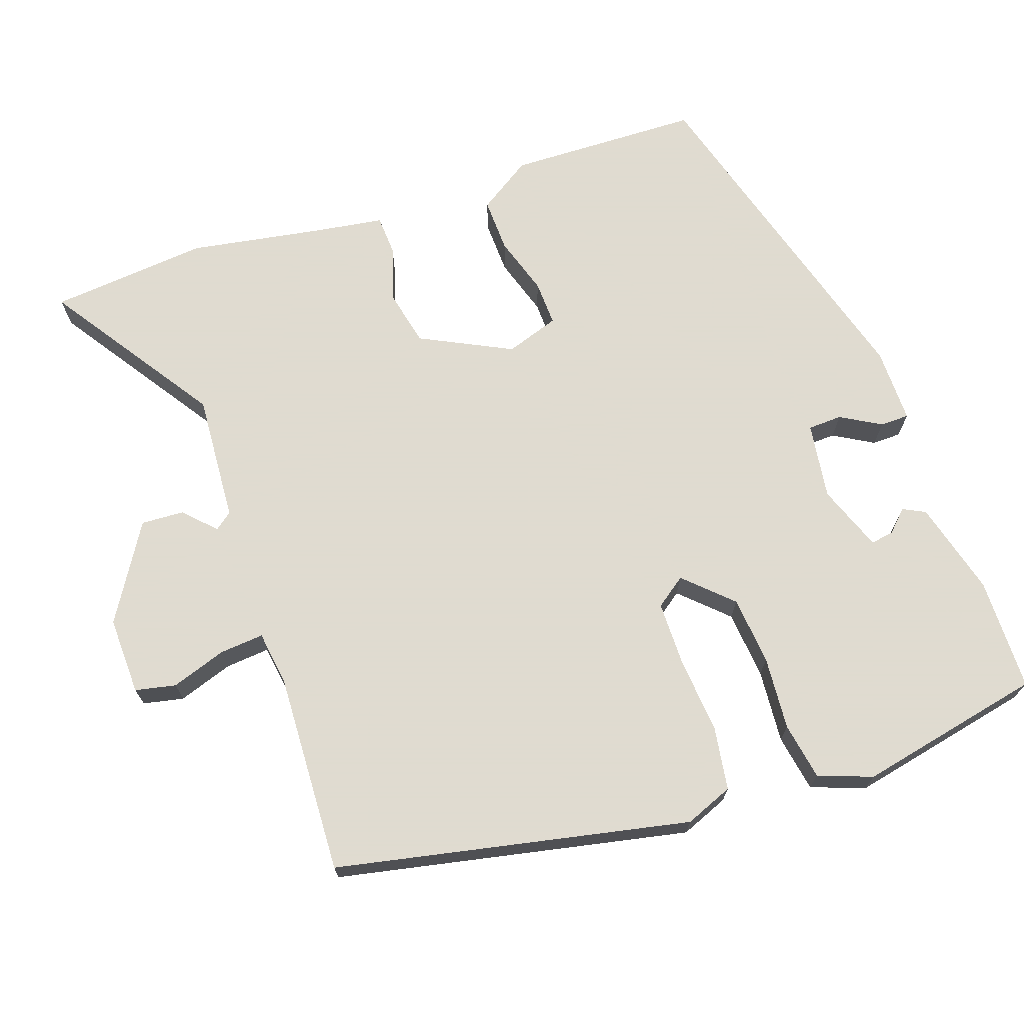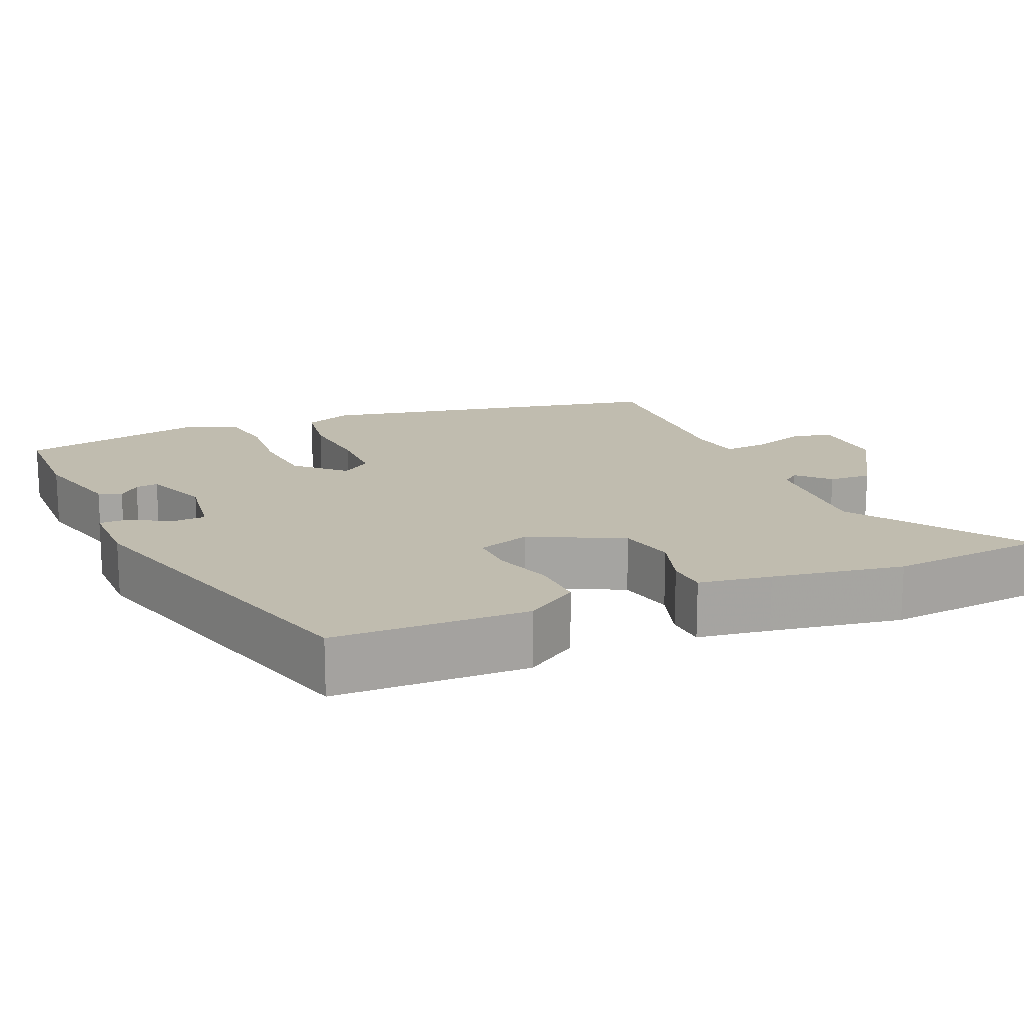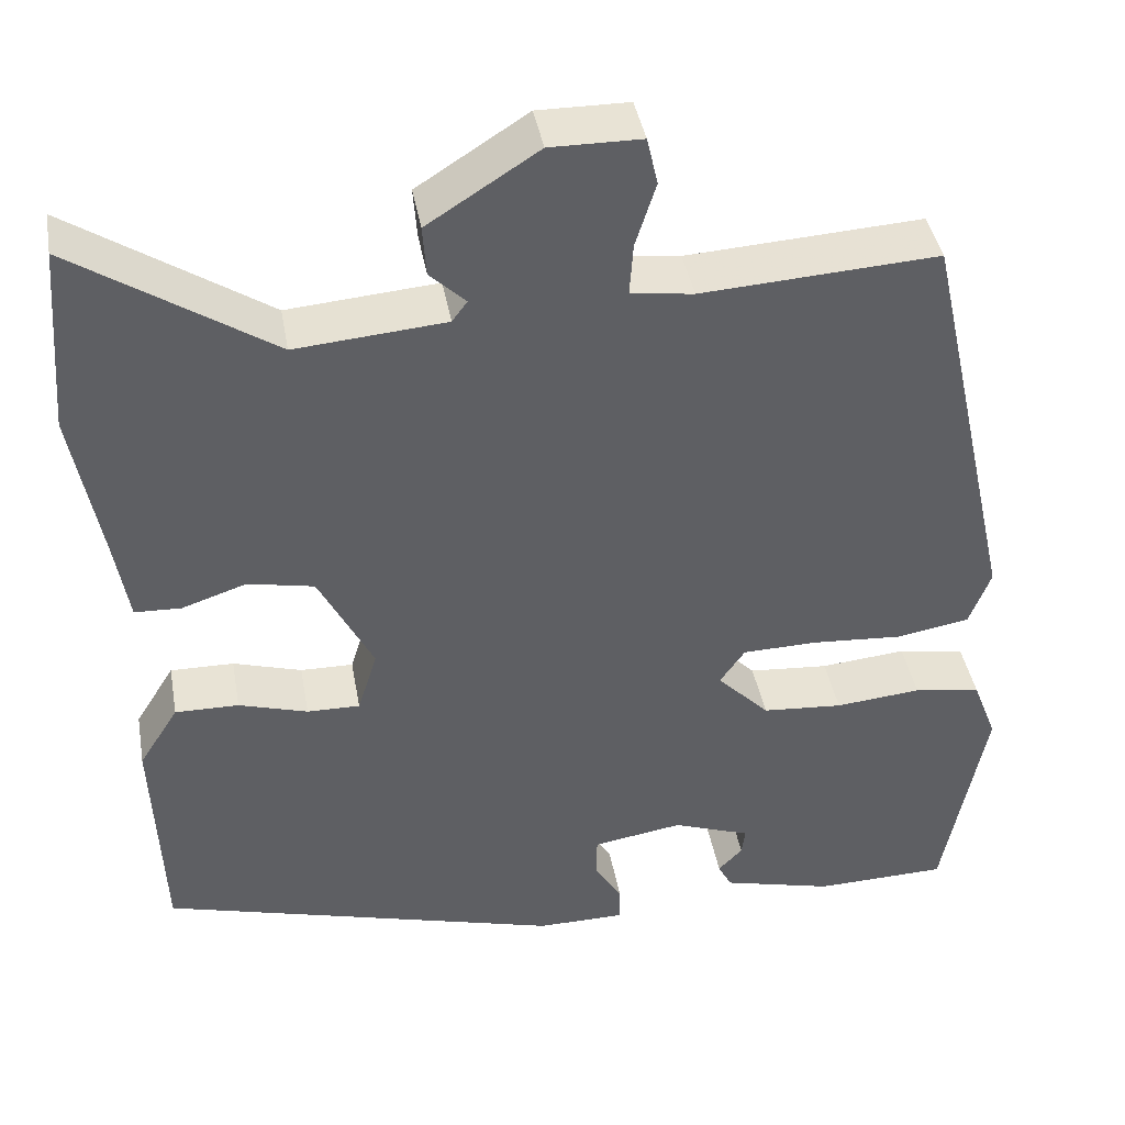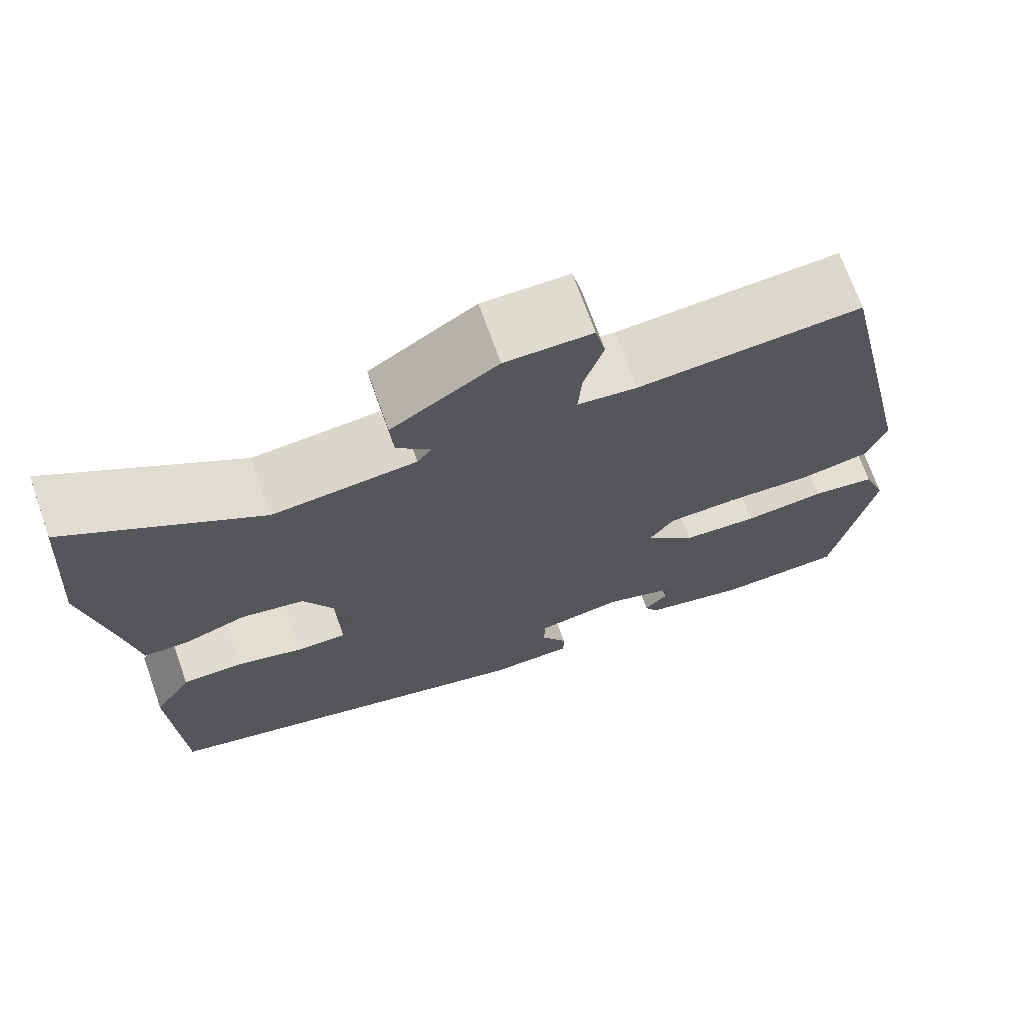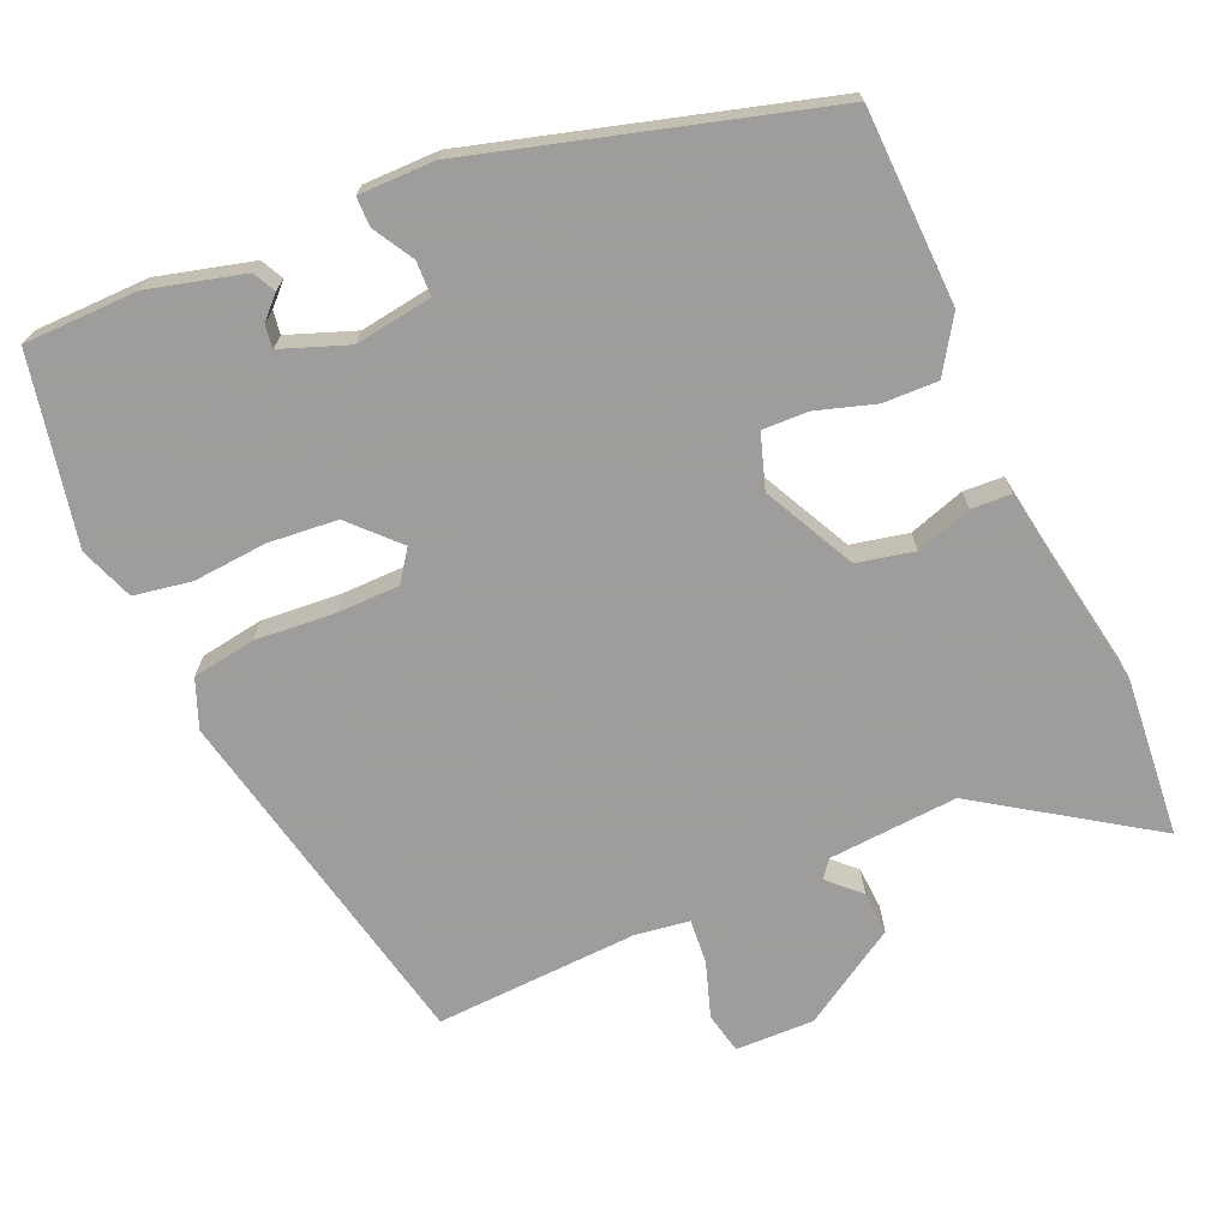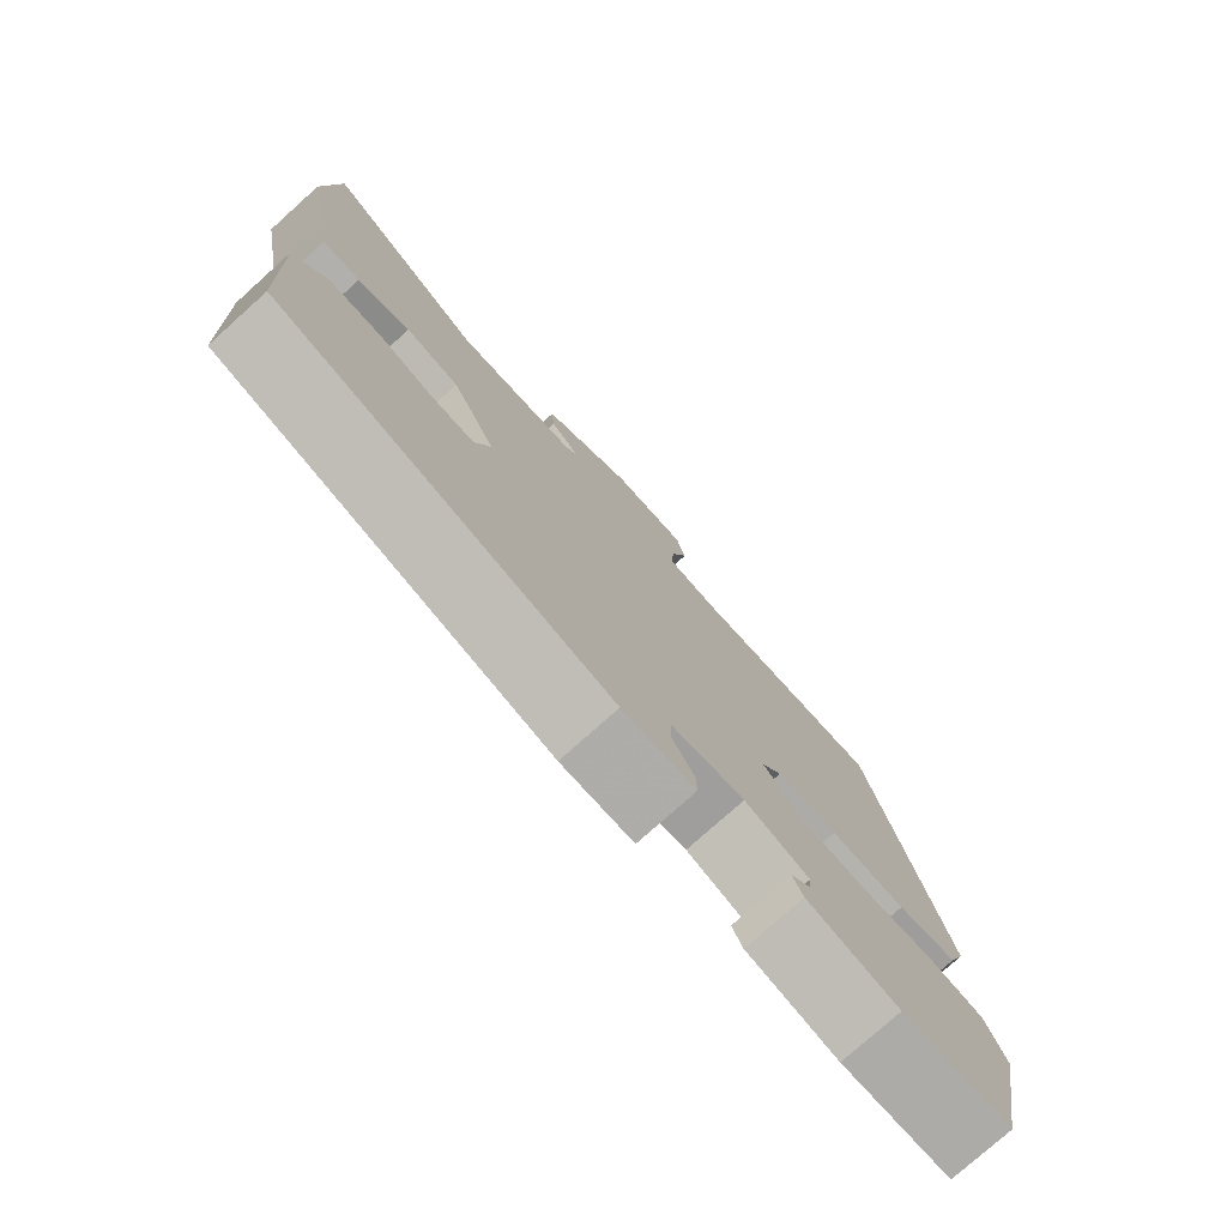
<metadata>
{"format":"obj","ext":"obj","renderer":"f3d","projection":"perspective","resolution":1024,"background":"white","views":[{"elev":70.2,"azim":70.0,"up":"+Y"},{"elev":16.3,"azim":-114.2,"up":"+Y"},{"elev":40.9,"azim":-10.1,"up":"+Z"},{"elev":70.6,"azim":-19.6,"up":"+Z"},{"elev":-70.7,"azim":-157.1,"up":"+Y"},{"elev":-77.4,"azim":-48.1,"up":"+Z"}]}
</metadata>
<code>
v -0.463 0.07 -0.345
v -0.474 0.07 -0.093
v -0.43 0.07 -0.023
v -0.359 0.07 -0.024
v -0.282 0.07 -0.047
v -0.223 0.07 -0.048
v -0.201 0.07 0.022
v -0.262 0.07 0.14
v -0.336 0.07 0.155
v -0.408 0.07 0.131
v -0.46 0.07 0.133
v -0.476 0.07 0.227
v -0.508 0.07 0.397
v -0.492 0.07 0.605
v -0.27 0.07 0.461
v -0.102 0.07 0.475
v -0.085 0.07 0.498
v -0.125 0.07 0.536
v -0.129 0.07 0.592
v -0.005 0.07 0.671
v 0.097 0.07 0.67
v 0.109 0.07 0.617
v 0.086 0.07 0.545
v 0.082 0.07 0.487
v 0.152 0.07 0.478
v 0.416 0.07 0.494
v 0.519 0.07 0.034
v 0.495 0.07 -0.029
v 0.413 0.07 -0.043
v 0.311 0.07 -0.036
v 0.228 0.07 -0.038
v 0.2 0.07 -0.078
v 0.258 0.07 -0.137
v 0.348 0.07 -0.144
v 0.444 0.07 -0.135
v 0.519 0.07 -0.147
v 0.546 0.07 -0.217
v 0.499 0.07 -0.46
v 0.351 0.07 -0.464
v 0.227 0.07 -0.433
v 0.212 0.07 -0.404
v 0.239 0.07 -0.376
v 0.243 0.07 -0.346
v 0.156 0.07 -0.315
v 0.056 0.07 -0.331
v 0.055 0.07 -0.376
v 0.086 0.07 -0.428
v 0.086 0.07 -0.466
v -0.012 0.07 -0.467
v -0.463 0 -0.345
v -0.474 0 -0.093
v -0.43 0 -0.023
v -0.359 0 -0.024
v -0.282 0 -0.047
v -0.223 0 -0.048
v -0.201 0 0.022
v -0.262 0 0.14
v -0.336 0 0.155
v -0.408 0 0.131
v -0.46 0 0.133
v -0.476 0 0.227
v -0.508 0 0.397
v -0.492 0 0.605
v -0.27 0 0.461
v -0.102 0 0.475
v -0.085 0 0.498
v -0.125 0 0.536
v -0.129 0 0.592
v -0.005 0 0.671
v 0.097 0 0.67
v 0.109 0 0.617
v 0.086 0 0.545
v 0.082 0 0.487
v 0.152 0 0.478
v 0.416 0 0.494
v 0.519 0 0.034
v 0.495 0 -0.029
v 0.413 0 -0.043
v 0.311 0 -0.036
v 0.228 0 -0.038
v 0.2 0 -0.078
v 0.258 0 -0.137
v 0.348 0 -0.144
v 0.444 0 -0.135
v 0.519 0 -0.147
v 0.546 0 -0.217
v 0.499 0 -0.46
v 0.351 0 -0.464
v 0.227 0 -0.433
v 0.212 0 -0.404
v 0.239 0 -0.376
v 0.243 0 -0.346
v 0.156 0 -0.315
v 0.056 0 -0.331
v 0.055 0 -0.376
v 0.086 0 -0.428
v 0.086 0 -0.466
v -0.012 0 -0.467
f 46 47 48 49
f 45 46 49 1
f 44 45 1 2
f 39 40 41 42
f 39 42 43
f 38 39 43
f 37 38 43
f 34 35 36 37
f 33 34 37 43
f 32 33 43 44
f 27 28 29 30
f 25 26 27 30
f 24 25 30 31
f 20 21 22 23
f 20 23 24
f 17 18 19 20
f 17 20 24 31
f 12 13 14 15
f 12 15 16
f 9 10 11 12
f 8 9 12 16
f 7 8 16 17
f 2 3 4 5
f 32 44 2 5
f 7 17 31 32
f 6 7 32
f 5 6 32
f 98 97 96 95
f 50 98 95 94
f 51 50 94 93
f 91 90 89 88
f 92 91 88
f 92 88 87
f 92 87 86
f 86 85 84 83
f 92 86 83 82
f 93 92 82 81
f 79 78 77 76
f 79 76 75 74
f 80 79 74 73
f 72 71 70 69
f 73 72 69
f 69 68 67 66
f 80 73 69 66
f 64 63 62 61
f 65 64 61
f 61 60 59 58
f 65 61 58 57
f 66 65 57 56
f 54 53 52 51
f 54 51 93 81
f 81 80 66 56
f 81 56 55
f 81 55 54
f 1 50 51 2
f 2 51 52 3
f 3 52 53 4
f 4 53 54 5
f 5 54 55 6
f 6 55 56 7
f 7 56 57 8
f 8 57 58 9
f 9 58 59 10
f 10 59 60 11
f 11 60 61 12
f 12 61 62 13
f 13 62 63 14
f 14 63 64 15
f 15 64 65 16
f 16 65 66 17
f 17 66 67 18
f 18 67 68 19
f 19 68 69 20
f 20 69 70 21
f 21 70 71 22
f 22 71 72 23
f 23 72 73 24
f 24 73 74 25
f 25 74 75 26
f 26 75 76 27
f 27 76 77 28
f 28 77 78 29
f 29 78 79 30
f 30 79 80 31
f 31 80 81 32
f 32 81 82 33
f 33 82 83 34
f 34 83 84 35
f 35 84 85 36
f 36 85 86 37
f 37 86 87 38
f 38 87 88 39
f 39 88 89 40
f 40 89 90 41
f 41 90 91 42
f 42 91 92 43
f 43 92 93 44
f 44 93 94 45
f 45 94 95 46
f 46 95 96 47
f 47 96 97 48
f 48 97 98 49
f 49 98 50 1

</code>
